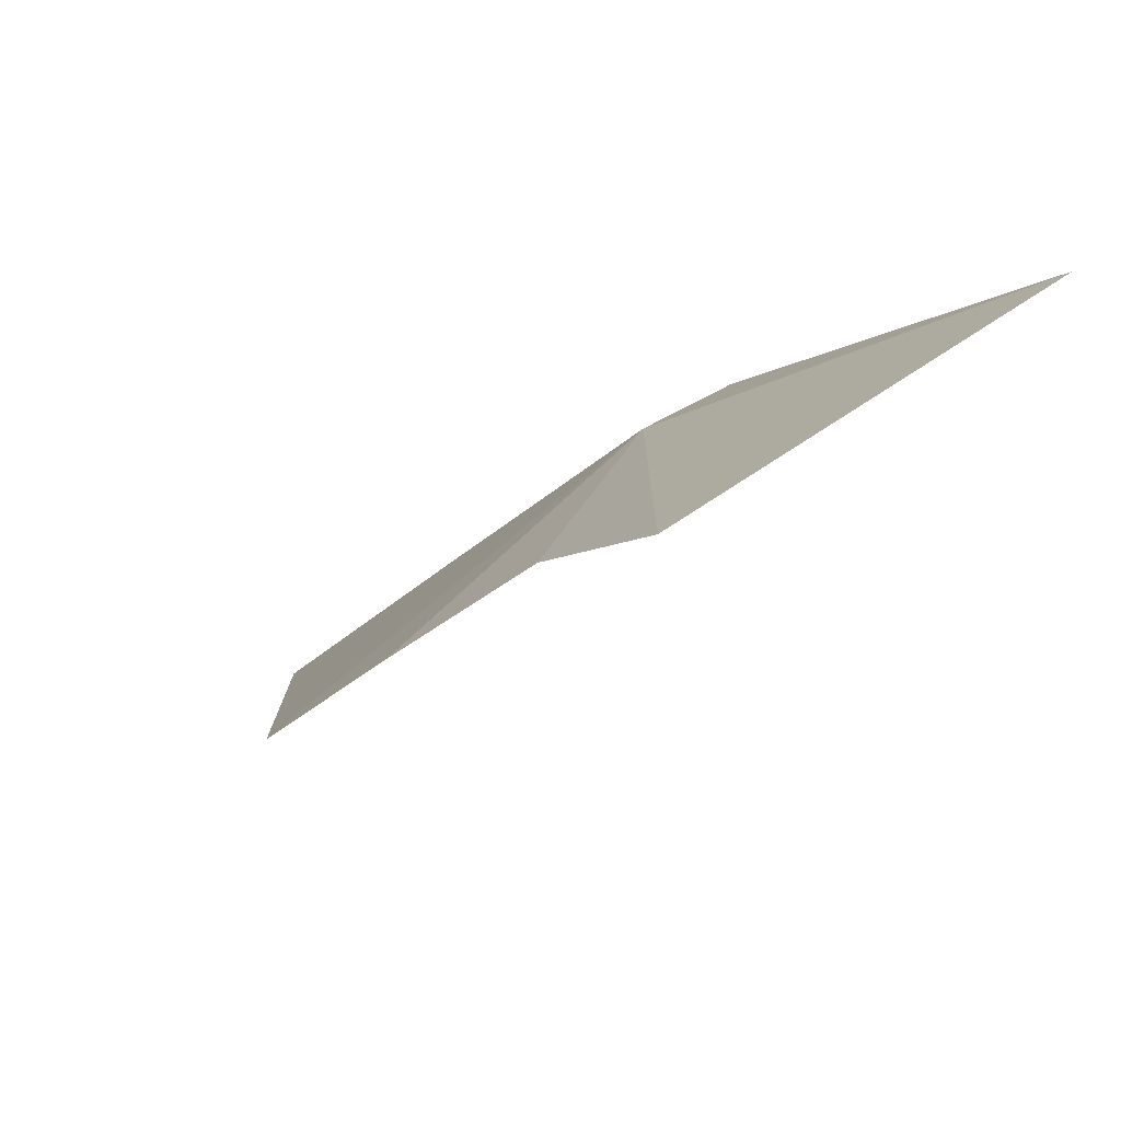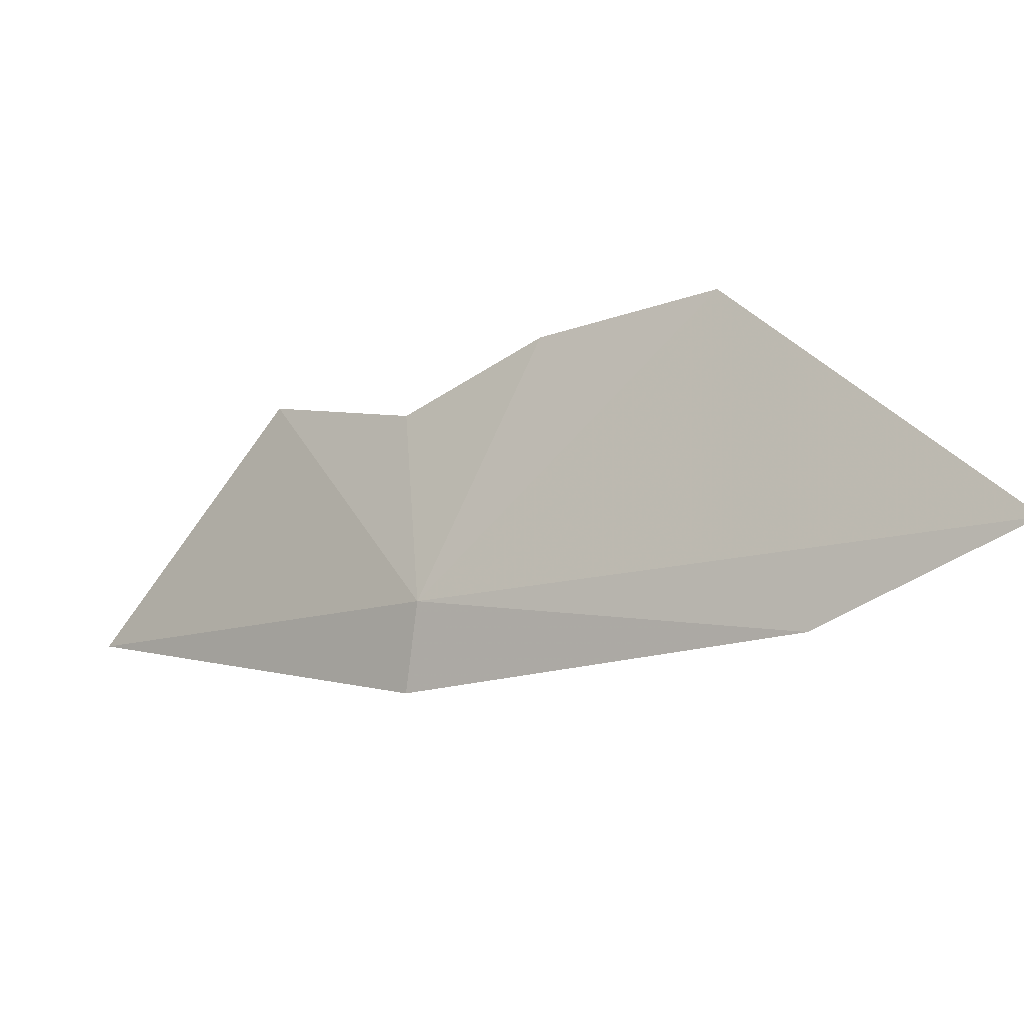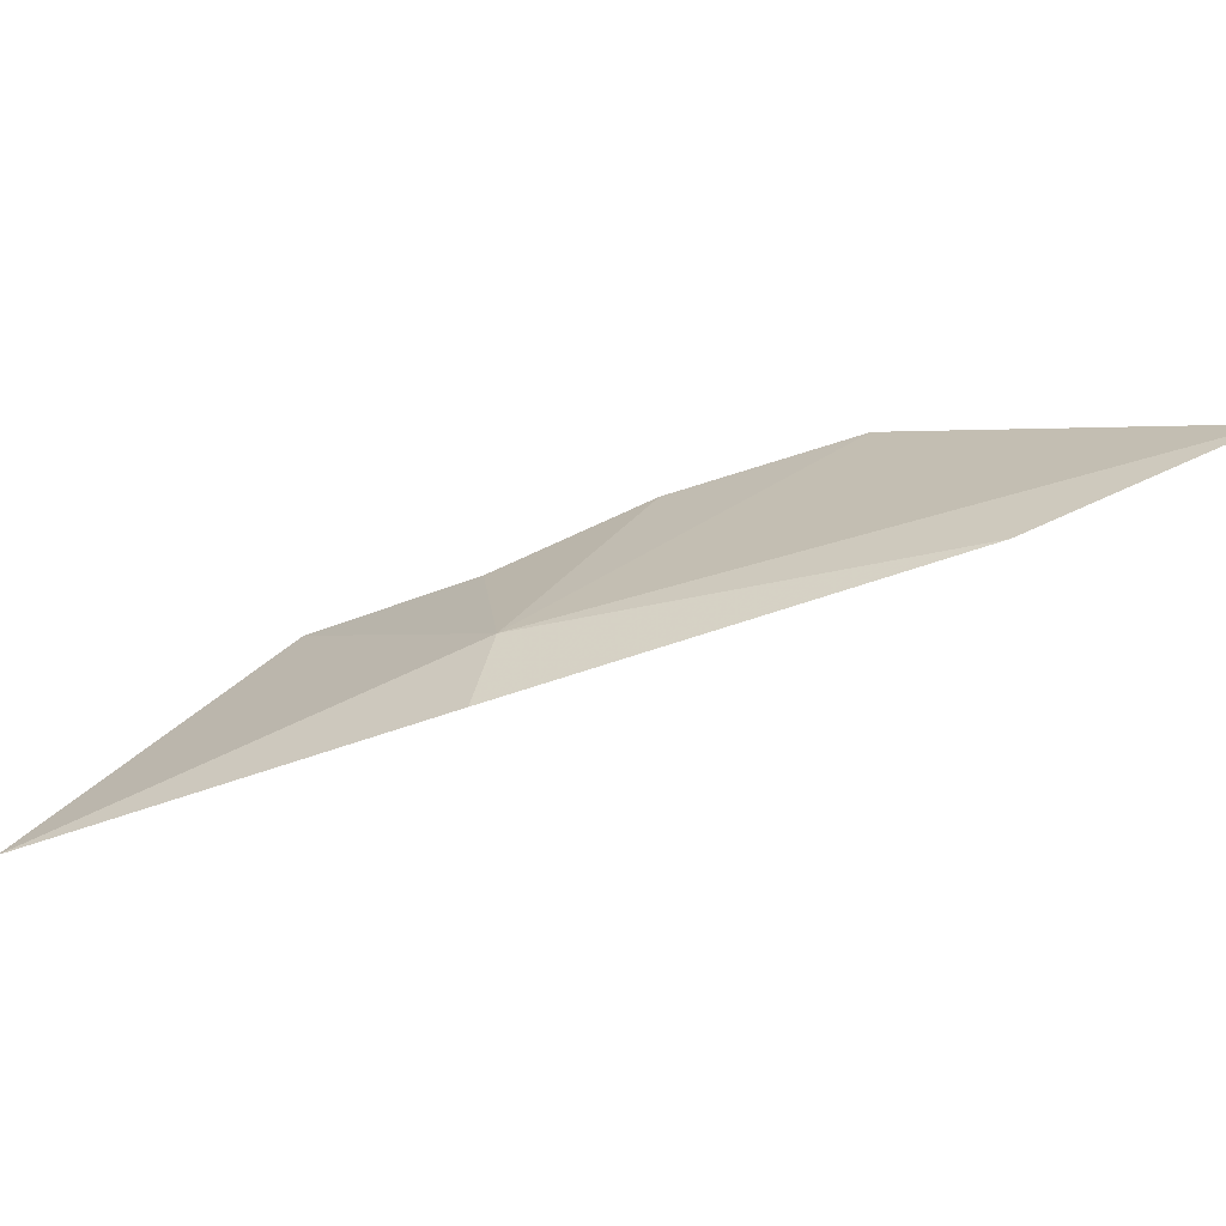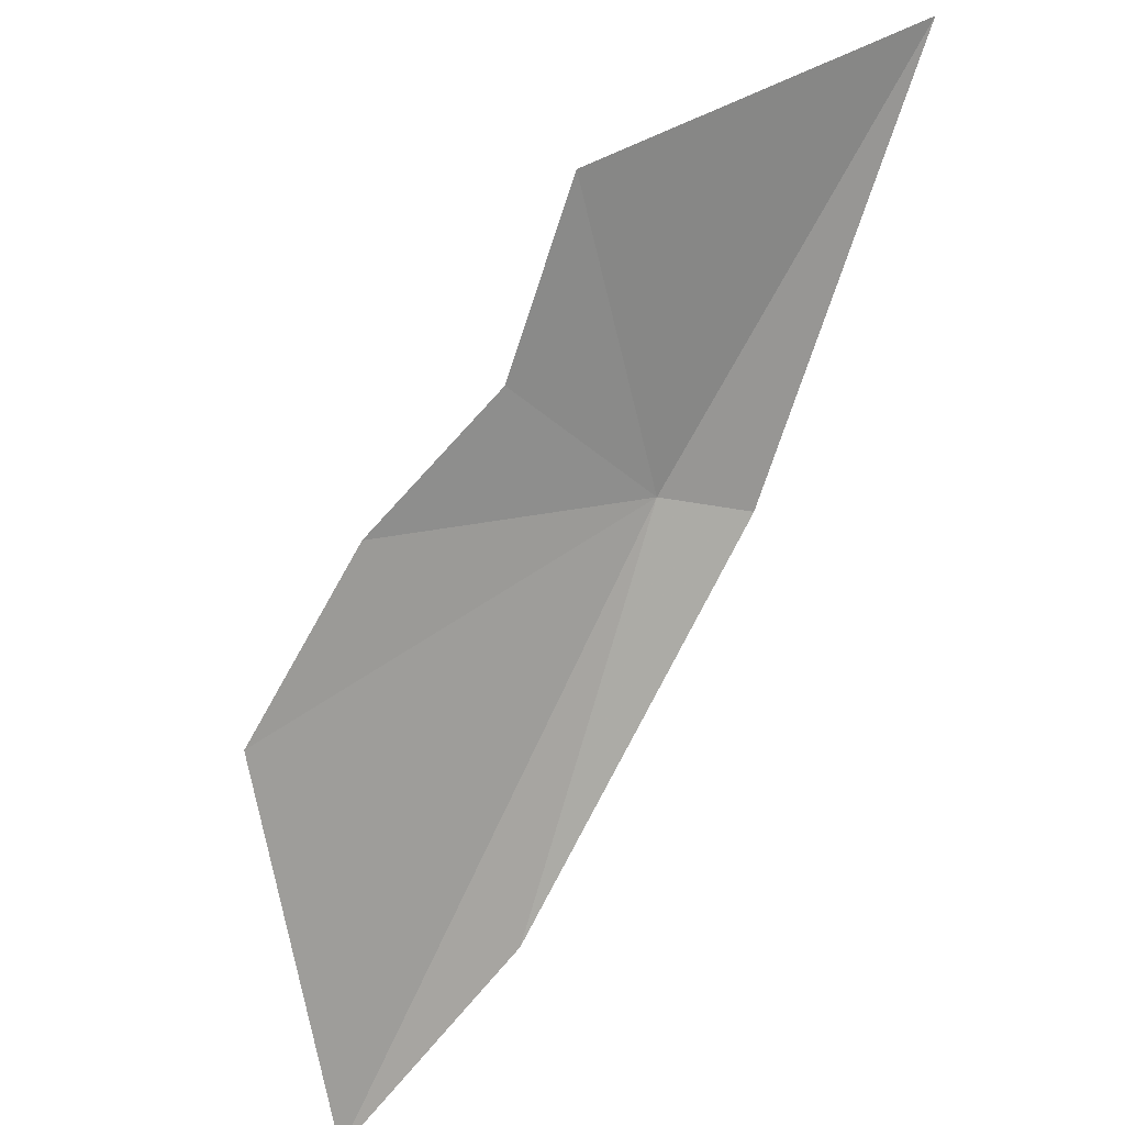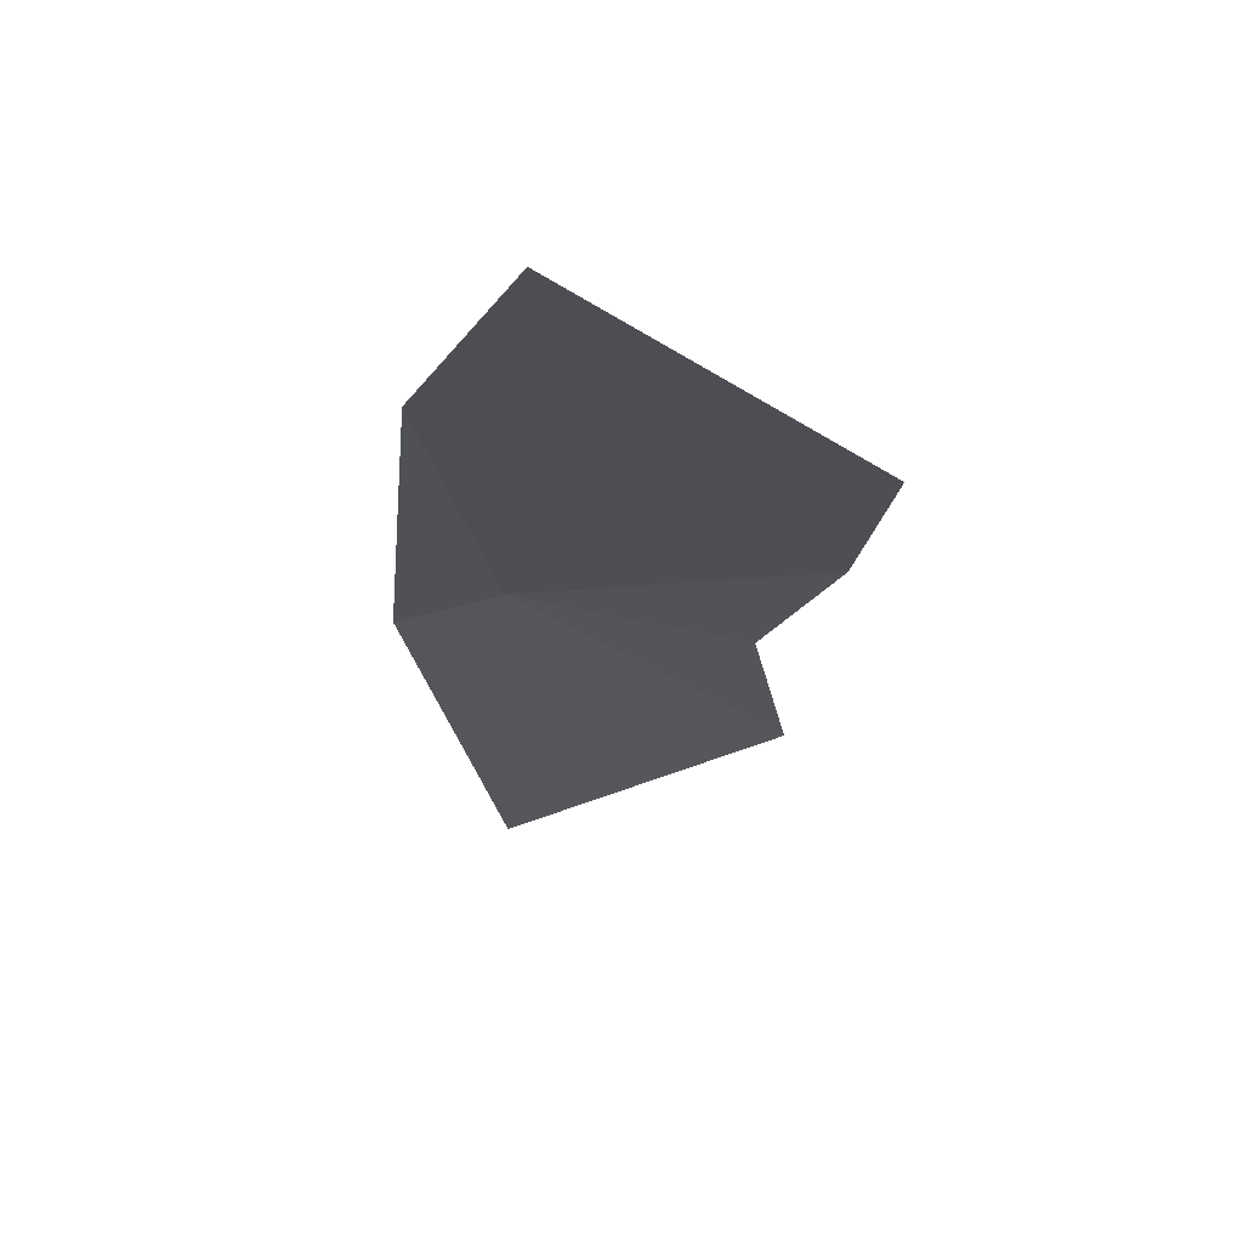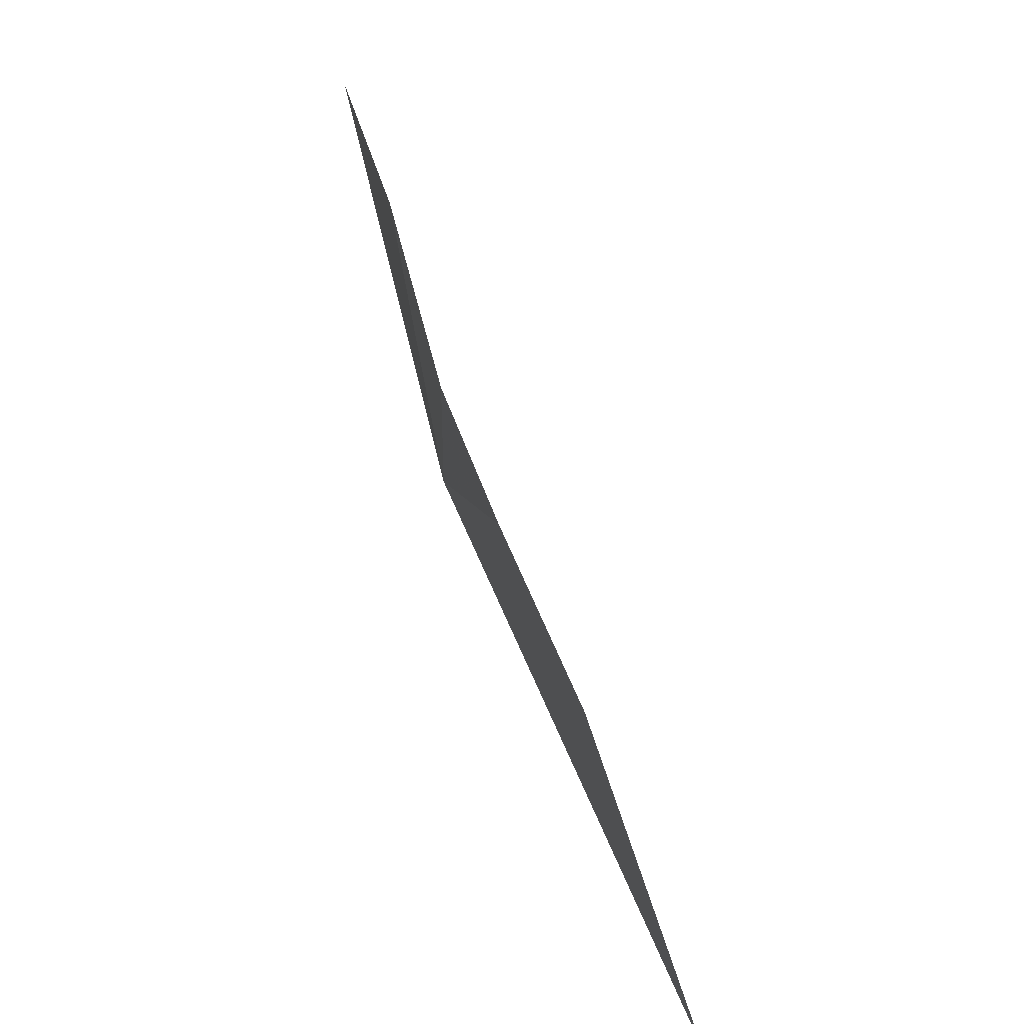
<metadata>
{"format":"obj","ext":"obj","renderer":"f3d","projection":"perspective","resolution":1024,"background":"white","views":[{"elev":40.5,"azim":33.0,"up":"+Y"},{"elev":-15.7,"azim":-99.9,"up":"+Z"},{"elev":-70.0,"azim":-113.9,"up":"+Z"},{"elev":-30.3,"azim":47.1,"up":"+Y"},{"elev":-67.3,"azim":-95.3,"up":"+Y"},{"elev":72.5,"azim":-63.8,"up":"+Z"}]}
</metadata>
<code>
v -7.726 20.6 32.11
v -5.681 22.33 32.22
v -10.04 17.83 32.11
v -8.942 19.13 33.63
v -6.805 21.35 33.52
v -8.219 19.98 33.56
v -7.57 20.66 33.26
v -7.532 20.63 31.62
v -9.192 18.77 31.68
f 1 4 3
f 1 2 5
f 1 7 6
f 1 9 8
f 1 3 9
f 1 5 7
f 1 6 4
f 1 8 2

</code>
